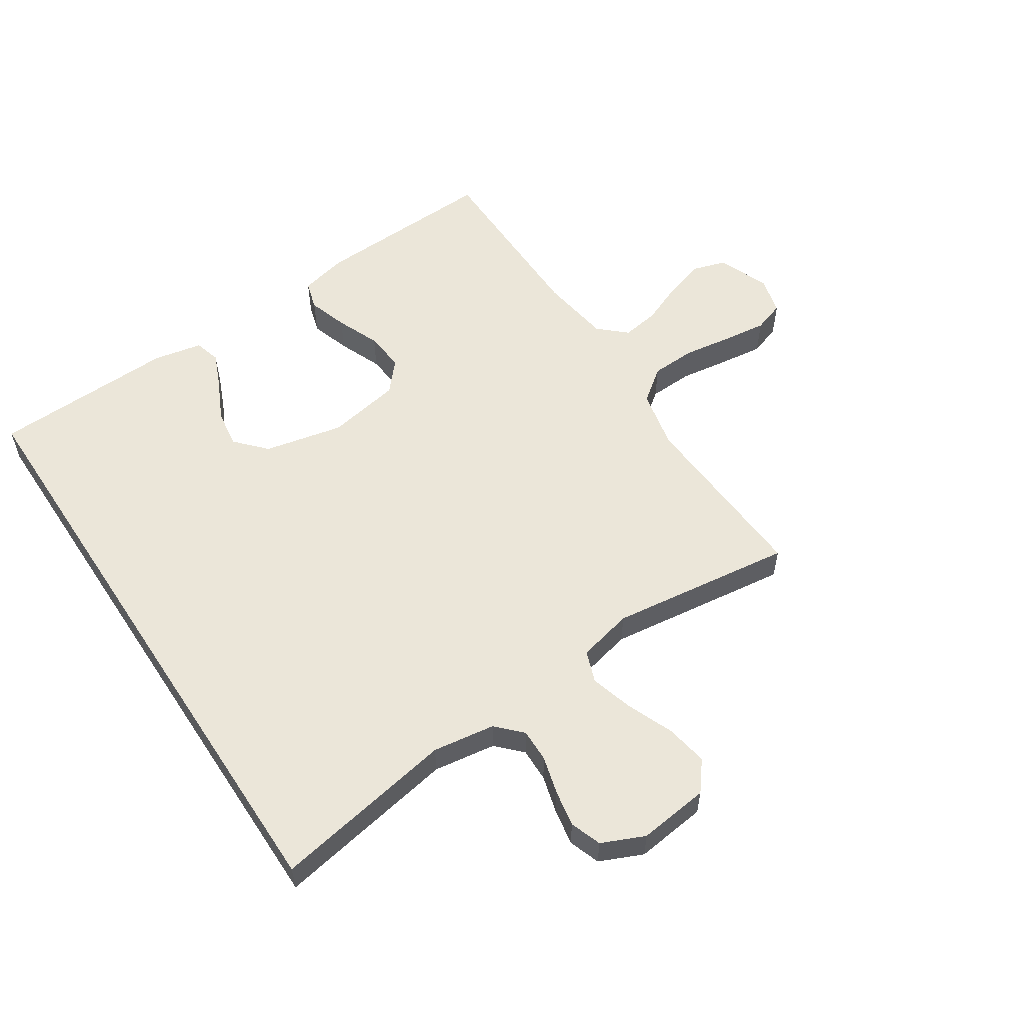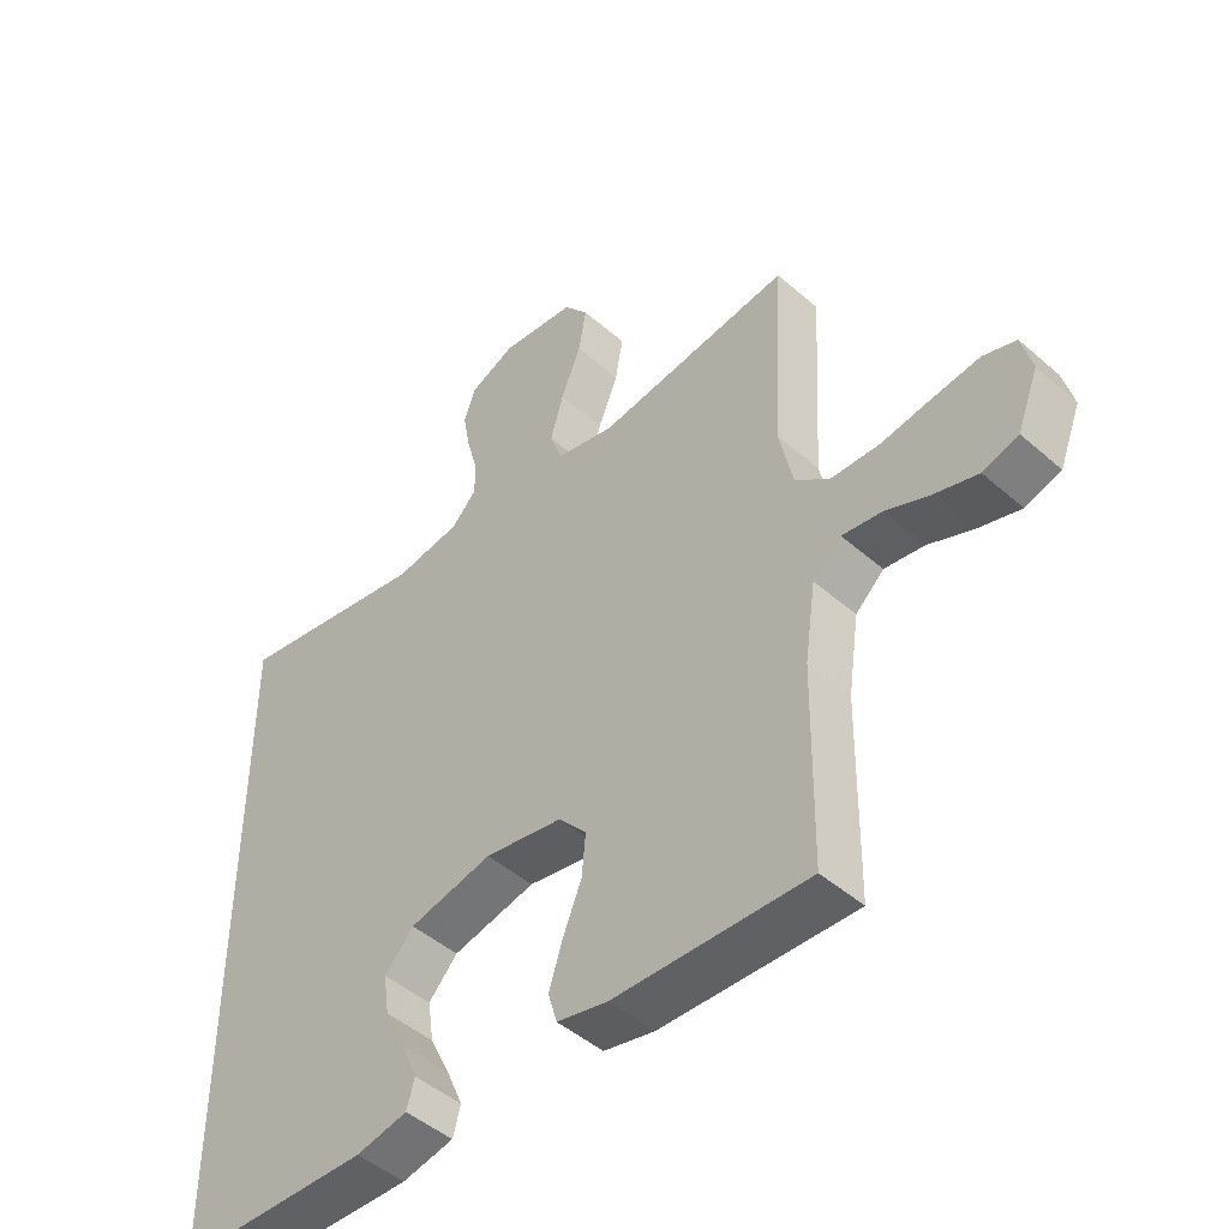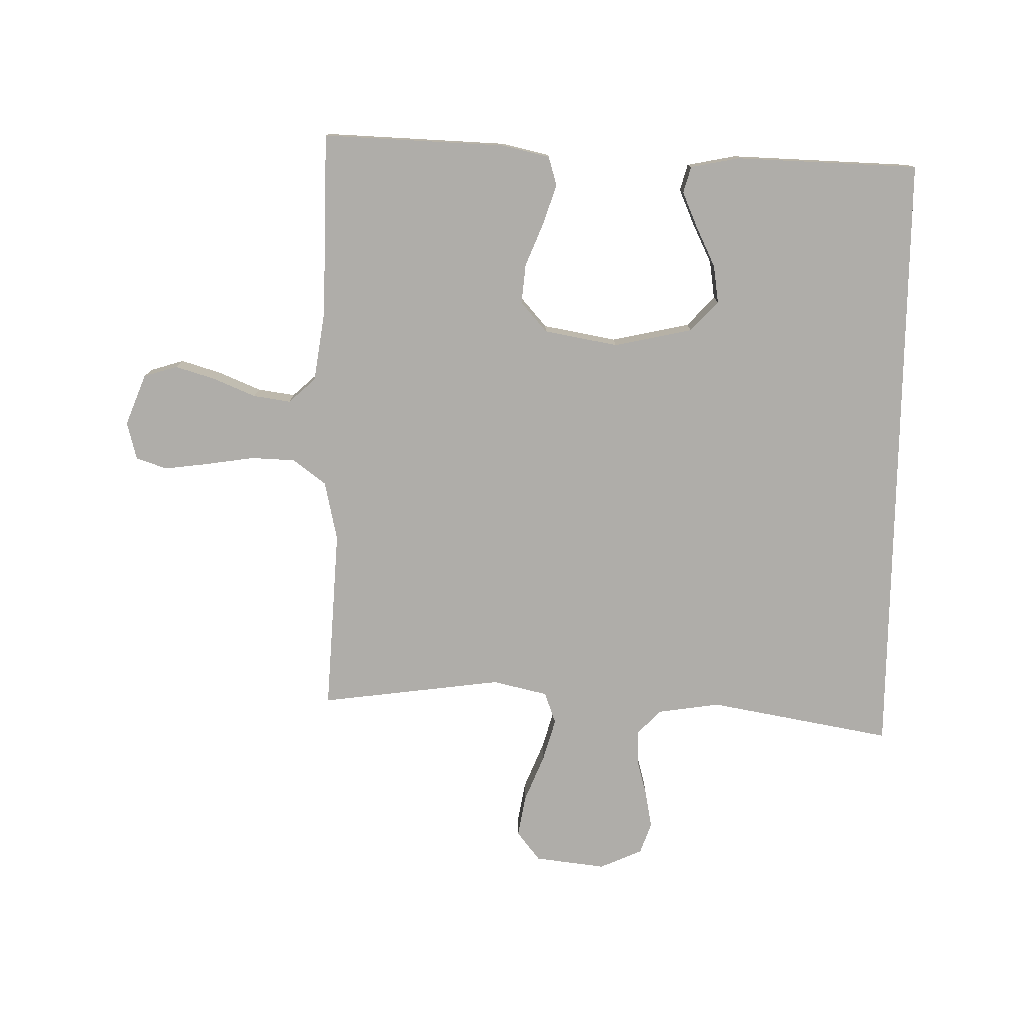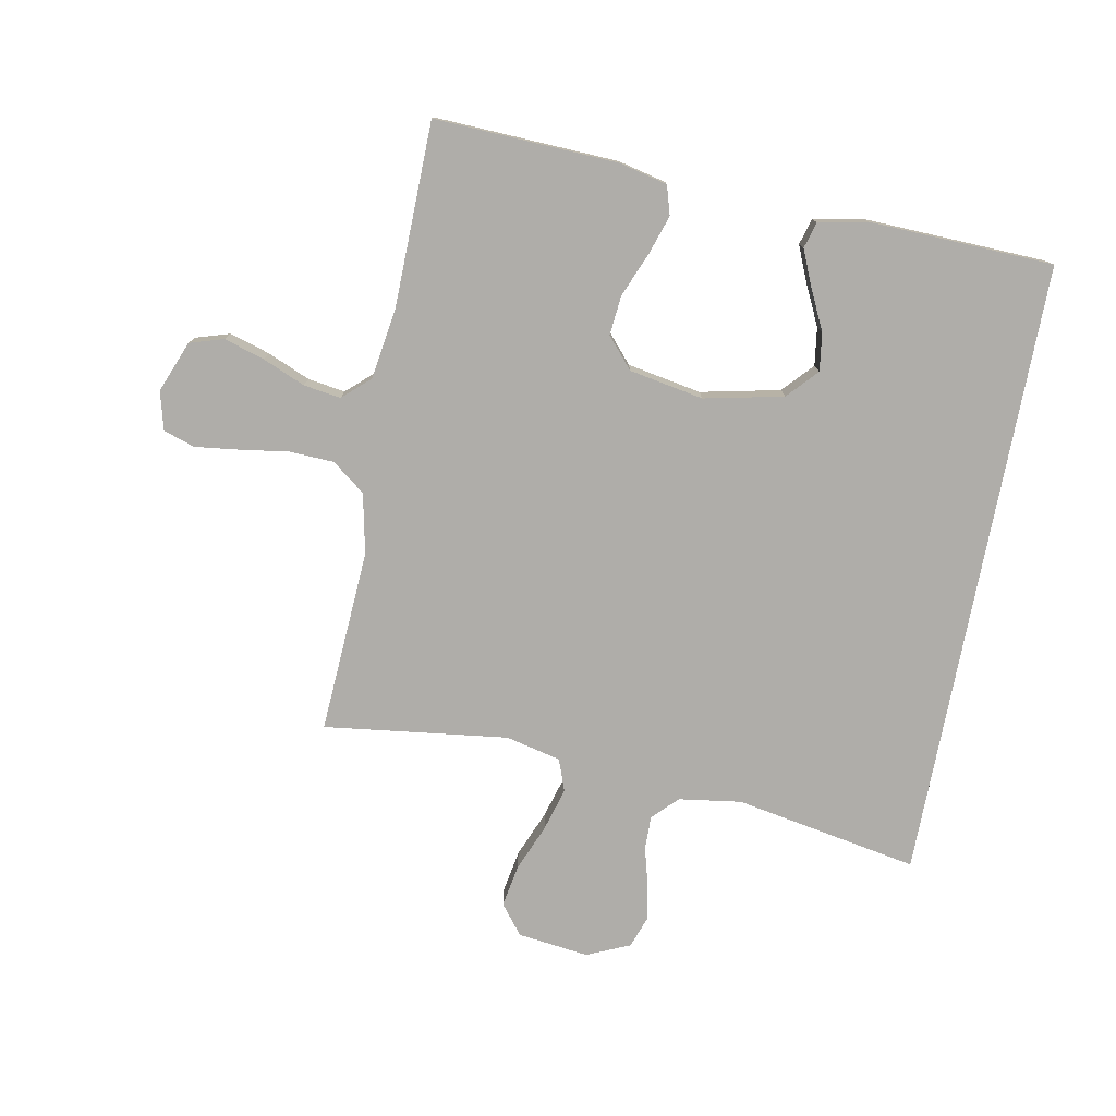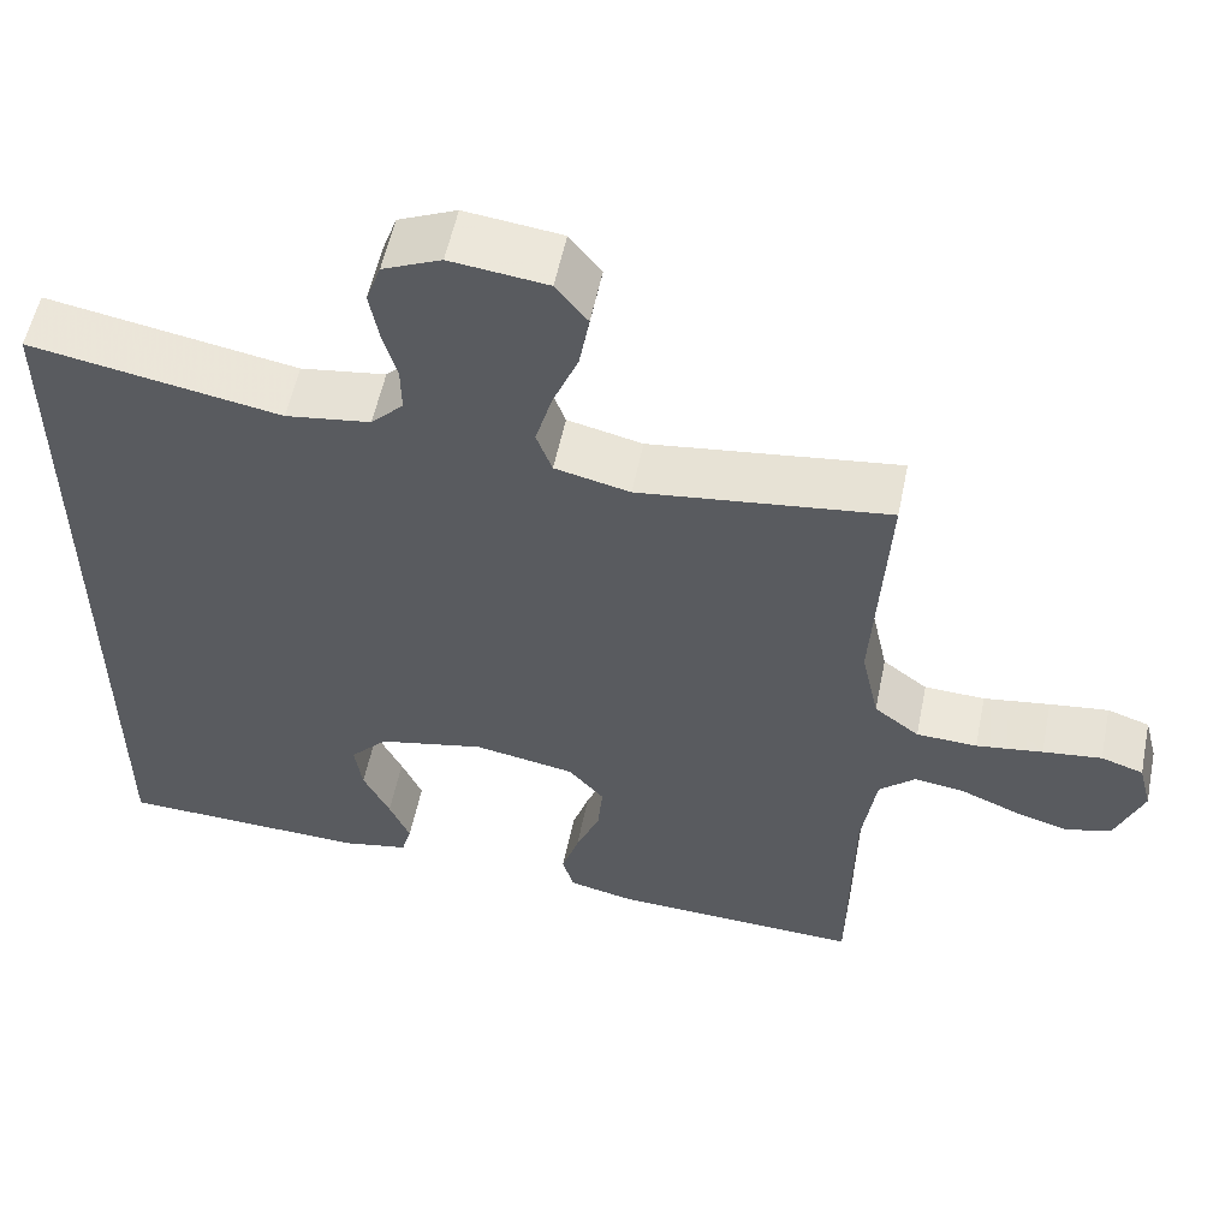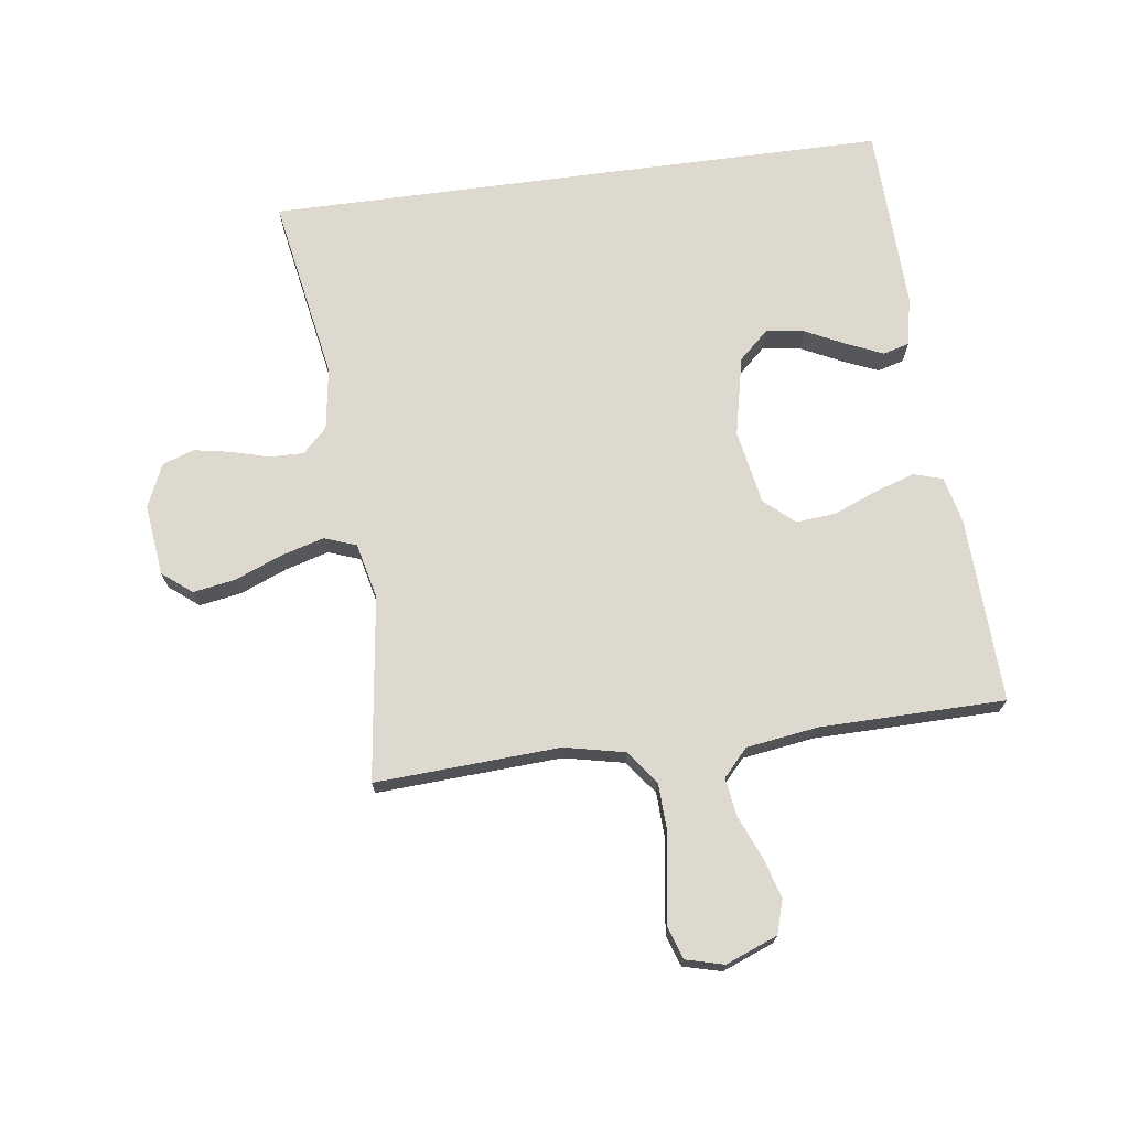
<metadata>
{"format":"obj","ext":"obj","renderer":"f3d","projection":"perspective","resolution":1024,"background":"white","views":[{"elev":56.1,"azim":-33.3,"up":"+Y"},{"elev":-47.1,"azim":45.4,"up":"+Z"},{"elev":-77.4,"azim":179.1,"up":"+Y"},{"elev":-77.4,"azim":169.1,"up":"+Y"},{"elev":55.9,"azim":11.6,"up":"+Z"},{"elev":71.4,"azim":82.4,"up":"+Y"}]}
</metadata>
<code>
v -0.5 0.07 -0.463
v -0.5 0.07 0.551
v -0.2 0.07 0.497
v -0.098 0.07 0.512
v -0.059 0.07 0.552
v -0.06 0.07 0.607
v -0.077 0.07 0.669
v -0.088 0.07 0.729
v -0.07 0.07 0.78
v 0 0.07 0.811
v 0.116 0.07 0.797
v 0.154 0.07 0.749
v 0.142 0.07 0.68
v 0.111 0.07 0.604
v 0.091 0.07 0.534
v 0.11 0.07 0.482
v 0.2 0.07 0.461
v 0.5 0.07 0.5
v 0.483 0.07 0.2
v 0.504 0.07 0.102
v 0.558 0.07 0.061
v 0.631 0.07 0.058
v 0.711 0.07 0.07
v 0.782 0.07 0.079
v 0.833 0.07 0.062
v 0.849 0.07 0
v 0.816 0.07 -0.084
v 0.761 0.07 -0.101
v 0.695 0.07 -0.081
v 0.626 0.07 -0.052
v 0.565 0.07 -0.043
v 0.521 0.07 -0.083
v 0.504 0.07 -0.2
v 0.5 0.07 -0.5
v 0.2 0.07 -0.488
v 0.122 0.07 -0.47
v 0.108 0.07 -0.423
v 0.129 0.07 -0.358
v 0.158 0.07 -0.287
v 0.164 0.07 -0.222
v 0.121 0.07 -0.173
v 0 0.07 -0.151
v -0.129 0.07 -0.179
v -0.174 0.07 -0.228
v -0.165 0.07 -0.29
v -0.133 0.07 -0.356
v -0.108 0.07 -0.414
v -0.12 0.07 -0.457
v -0.2 0.07 -0.473
v -0.5 0 -0.463
v -0.5 0 0.551
v -0.2 0 0.497
v -0.098 0 0.512
v -0.059 0 0.552
v -0.06 0 0.607
v -0.077 0 0.669
v -0.088 0 0.729
v -0.07 0 0.78
v 0 0 0.811
v 0.116 0 0.797
v 0.154 0 0.749
v 0.142 0 0.68
v 0.111 0 0.604
v 0.091 0 0.534
v 0.11 0 0.482
v 0.2 0 0.461
v 0.5 0 0.5
v 0.483 0 0.2
v 0.504 0 0.102
v 0.558 0 0.061
v 0.631 0 0.058
v 0.711 0 0.07
v 0.782 0 0.079
v 0.833 0 0.062
v 0.849 0 0
v 0.816 0 -0.084
v 0.761 0 -0.101
v 0.695 0 -0.081
v 0.626 0 -0.052
v 0.565 0 -0.043
v 0.521 0 -0.083
v 0.504 0 -0.2
v 0.5 0 -0.5
v 0.2 0 -0.488
v 0.122 0 -0.47
v 0.108 0 -0.423
v 0.129 0 -0.358
v 0.158 0 -0.287
v 0.164 0 -0.222
v 0.121 0 -0.173
v 0 0 -0.151
v -0.129 0 -0.179
v -0.174 0 -0.228
v -0.165 0 -0.29
v -0.133 0 -0.356
v -0.108 0 -0.414
v -0.12 0 -0.457
v -0.2 0 -0.473
f 48 49 1
f 47 48 1
f 46 47 1
f 45 46 1
f 44 45 1 2
f 43 44 2 3
f 42 43 3 4
f 41 42 4 5
f 40 41 5 6
f 37 38 39
f 36 37 39
f 35 36 39
f 34 35 39
f 33 34 39
f 32 33 39 40
f 31 32 40 6
f 28 29 30
f 27 28 30
f 26 27 30
f 25 26 30
f 24 25 30
f 23 24 30
f 22 23 30
f 21 22 30 31
f 20 21 31
f 17 18 19
f 16 17 19 20
f 12 13 14
f 11 12 14
f 10 11 14
f 9 10 14
f 8 9 14
f 7 8 14
f 6 7 14
f 6 14 15
f 16 20 31 6
f 6 15 16
f 50 98 97
f 50 97 96
f 50 96 95
f 50 95 94
f 51 50 94 93
f 52 51 93 92
f 53 52 92 91
f 54 53 91 90
f 55 54 90 89
f 88 87 86
f 88 86 85
f 88 85 84
f 88 84 83
f 88 83 82
f 89 88 82 81
f 55 89 81 80
f 79 78 77
f 79 77 76
f 79 76 75
f 79 75 74
f 79 74 73
f 79 73 72
f 79 72 71
f 80 79 71 70
f 80 70 69
f 68 67 66
f 69 68 66 65
f 63 62 61
f 63 61 60
f 63 60 59
f 63 59 58
f 63 58 57
f 63 57 56
f 63 56 55
f 64 63 55
f 55 80 69 65
f 65 64 55
f 1 50 51 2
f 2 51 52 3
f 3 52 53 4
f 4 53 54 5
f 5 54 55 6
f 6 55 56 7
f 7 56 57 8
f 8 57 58 9
f 9 58 59 10
f 10 59 60 11
f 11 60 61 12
f 12 61 62 13
f 13 62 63 14
f 14 63 64 15
f 15 64 65 16
f 16 65 66 17
f 17 66 67 18
f 18 67 68 19
f 19 68 69 20
f 20 69 70 21
f 21 70 71 22
f 22 71 72 23
f 23 72 73 24
f 24 73 74 25
f 25 74 75 26
f 26 75 76 27
f 27 76 77 28
f 28 77 78 29
f 29 78 79 30
f 30 79 80 31
f 31 80 81 32
f 32 81 82 33
f 33 82 83 34
f 34 83 84 35
f 35 84 85 36
f 36 85 86 37
f 37 86 87 38
f 38 87 88 39
f 39 88 89 40
f 40 89 90 41
f 41 90 91 42
f 42 91 92 43
f 43 92 93 44
f 44 93 94 45
f 45 94 95 46
f 46 95 96 47
f 47 96 97 48
f 48 97 98 49
f 49 98 50 1

</code>
